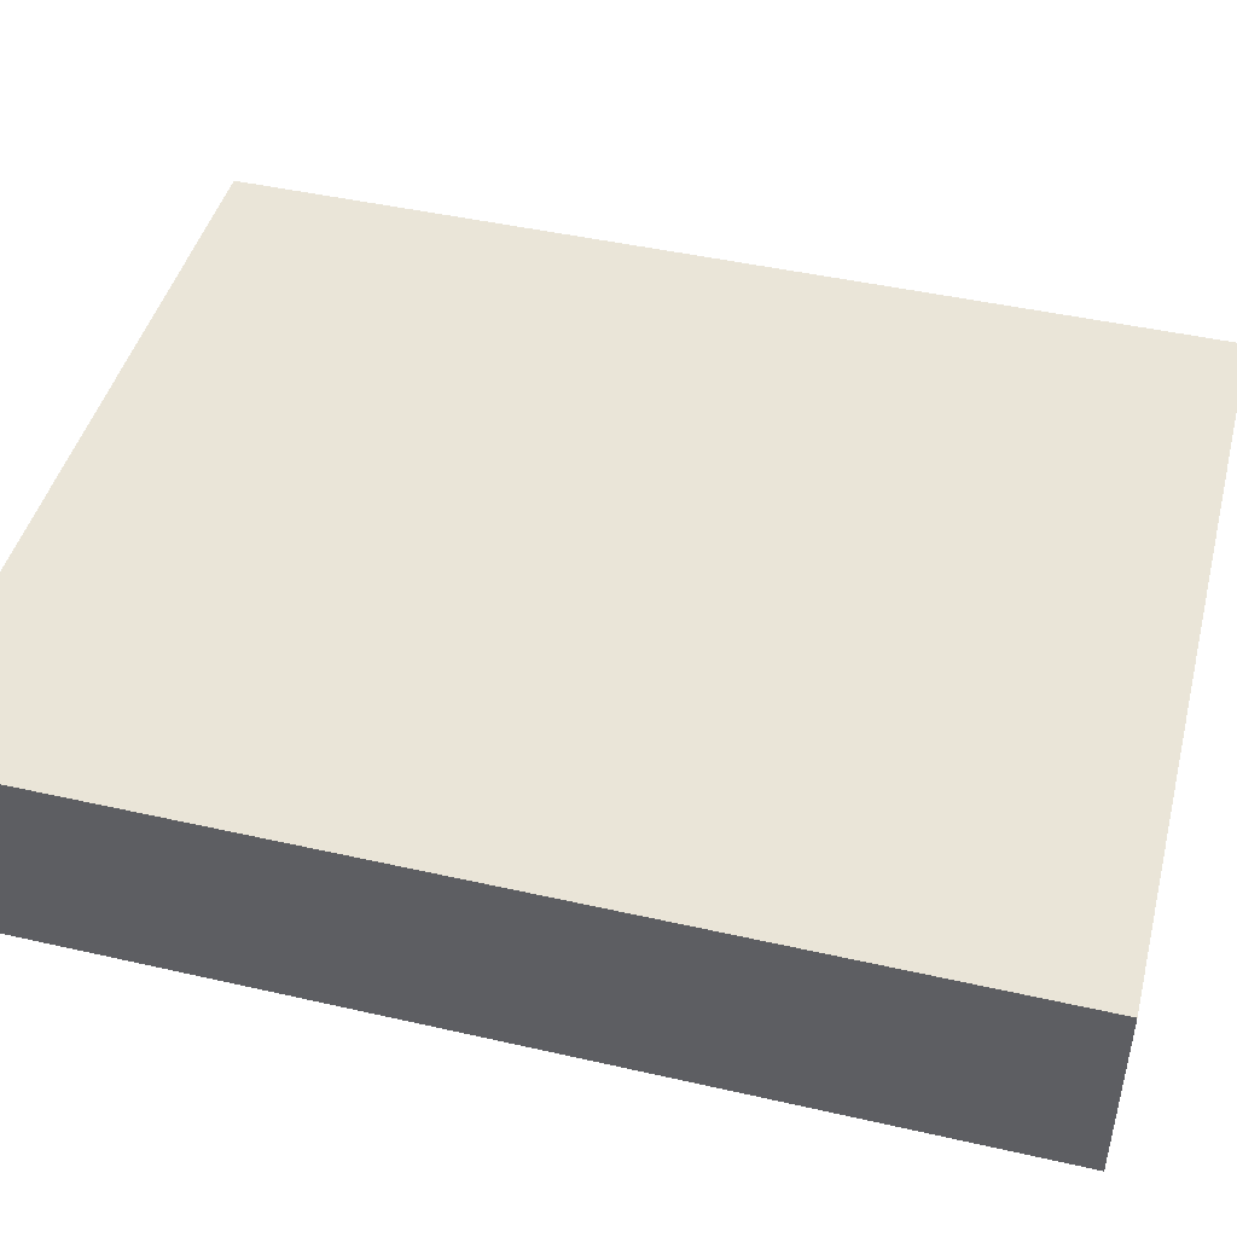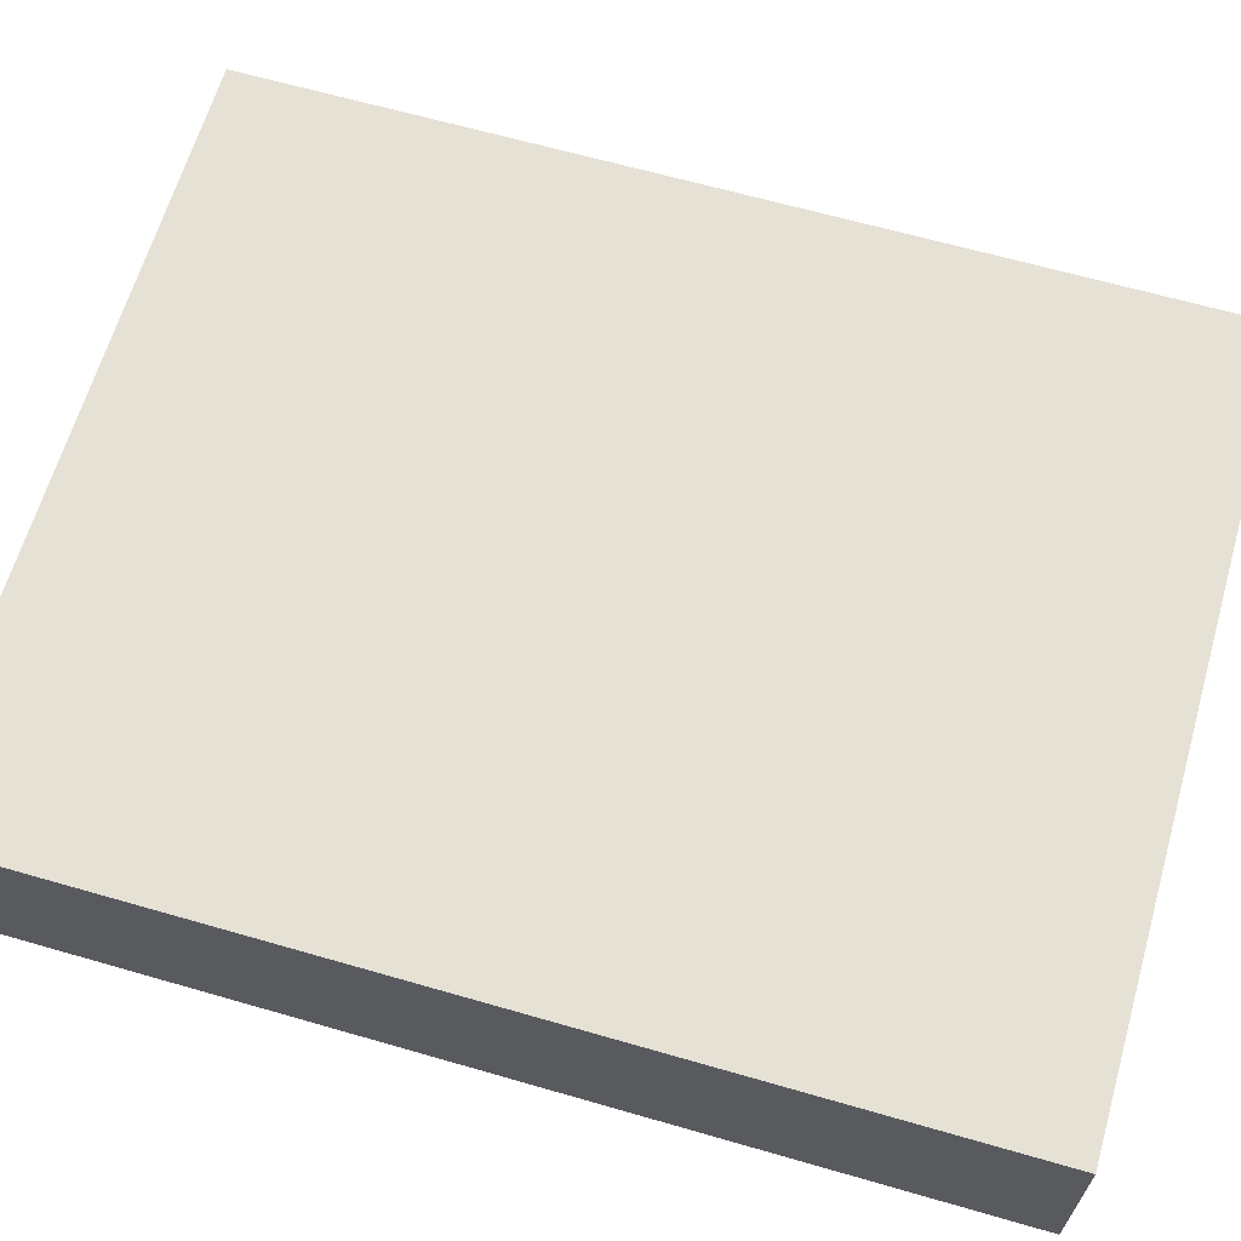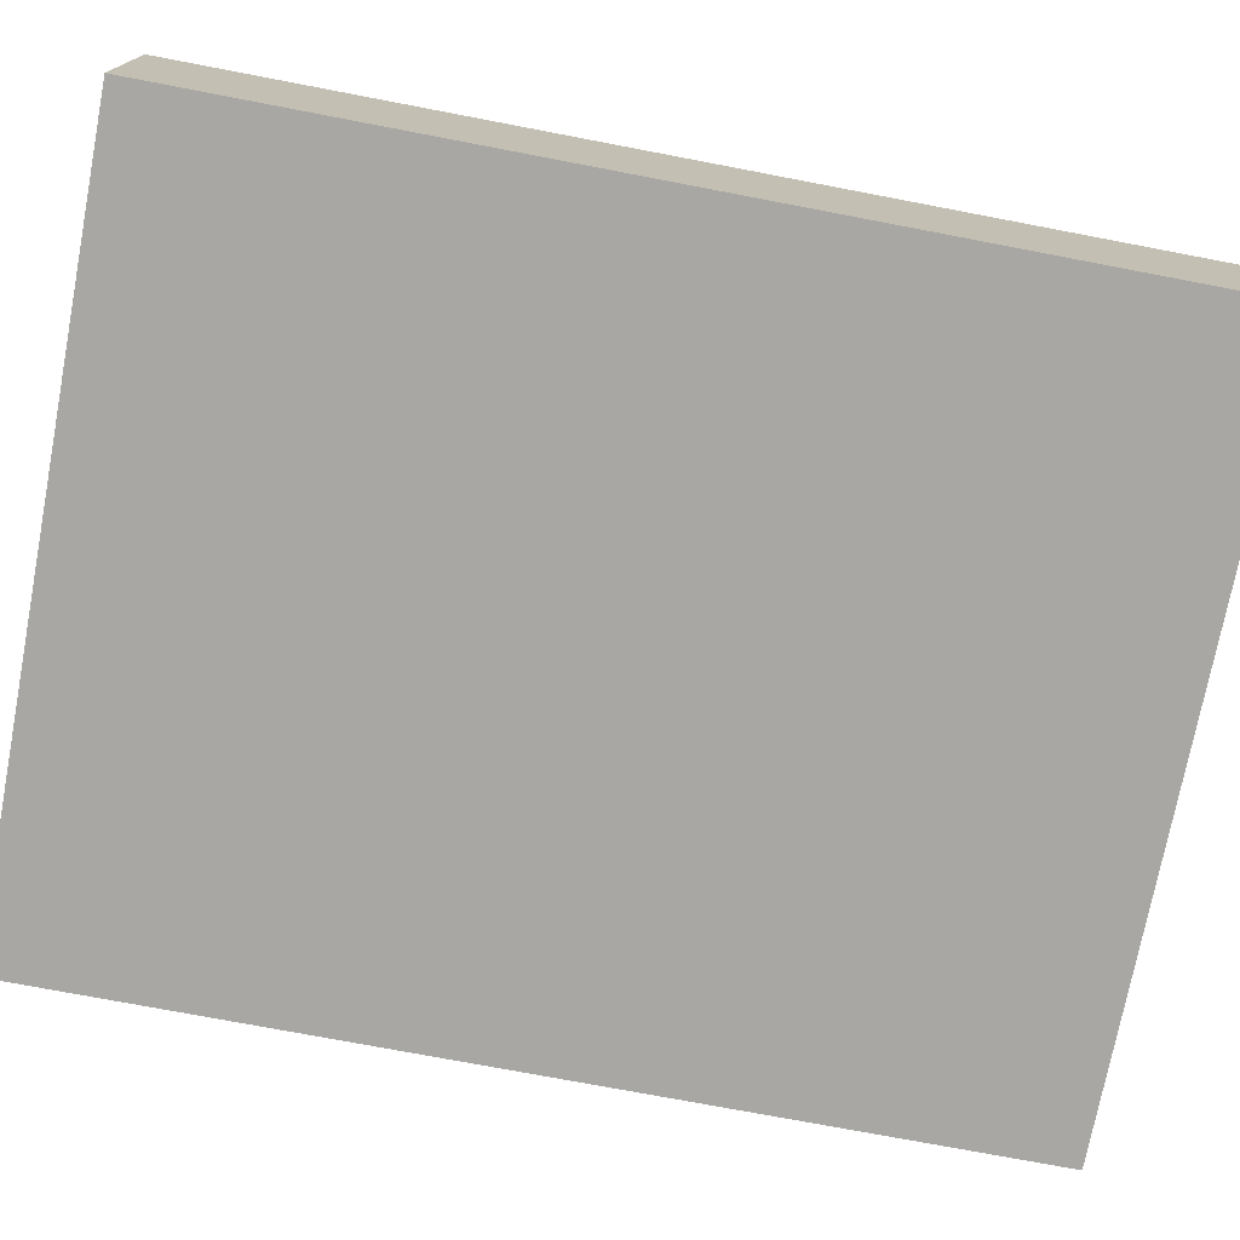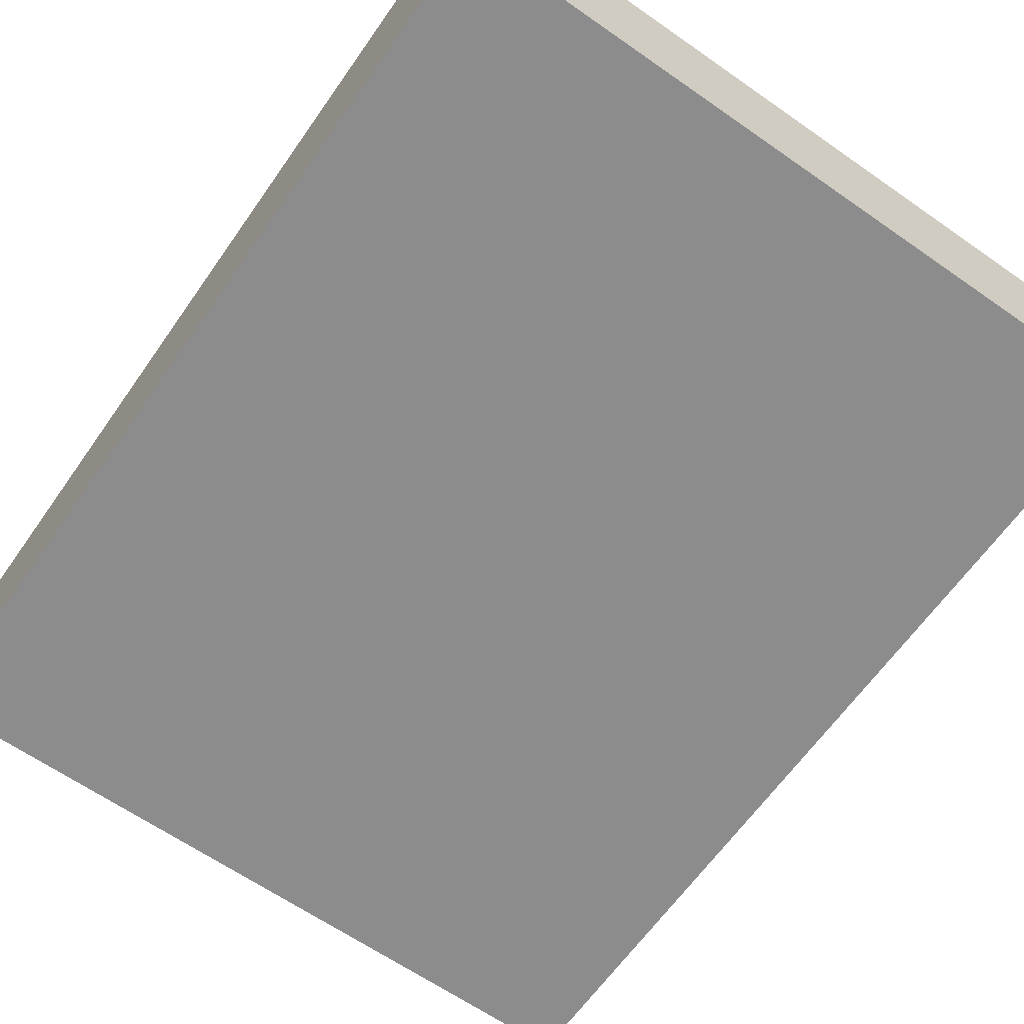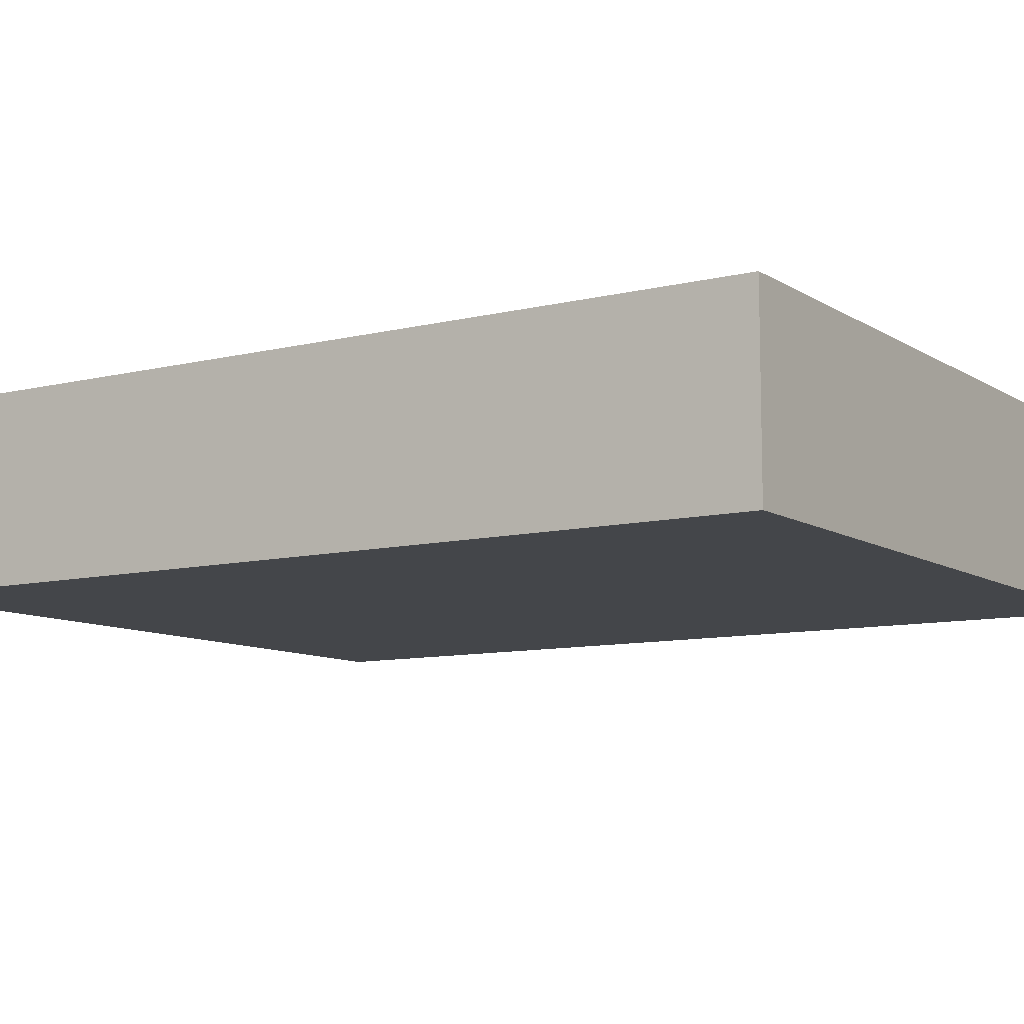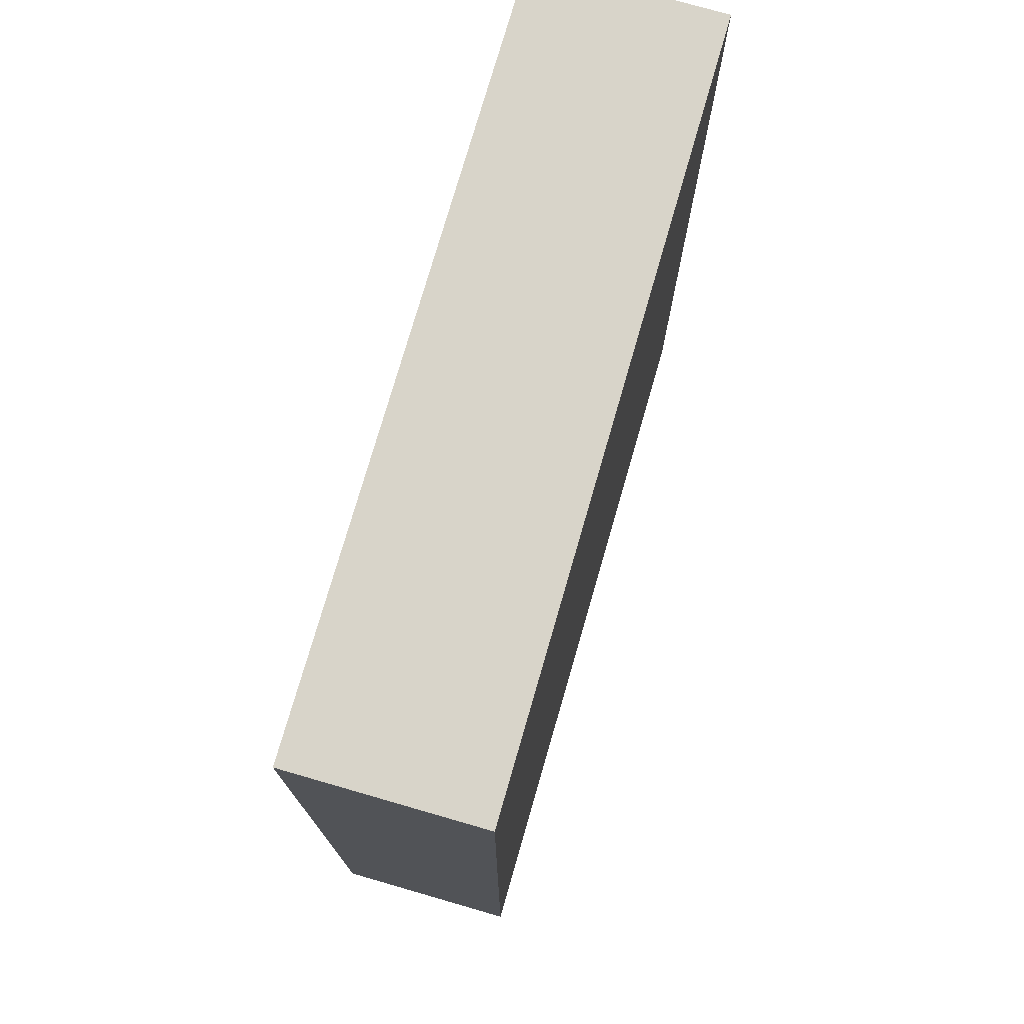
<metadata>
{"format":"obj","ext":"obj","renderer":"f3d","projection":"perspective","resolution":1024,"background":"white","views":[{"elev":45.2,"azim":-75.3,"up":"+Z"},{"elev":64.5,"azim":-73.8,"up":"+Z"},{"elev":-74.4,"azim":79.2,"up":"+Z"},{"elev":-64.2,"azim":-35.1,"up":"+Z"},{"elev":-9.5,"azim":122.8,"up":"+Z"},{"elev":75.6,"azim":106.1,"up":"+Y"}]}
</metadata>
<code>
g historic_wall_1
v -2 0 0.5
v 2 0 0.5
v 2 -0 -0.5
v -2 -0 -0.5
v -2 5 0.5
v 2 5 0.5
v 2 5 -0.5
v -2 5 -0.5
f 4 3 2 1
f 2 6 5 1
f 3 7 6 2
f 8 7 3 4
f 5 8 4 1
f 6 7 8 5

</code>
